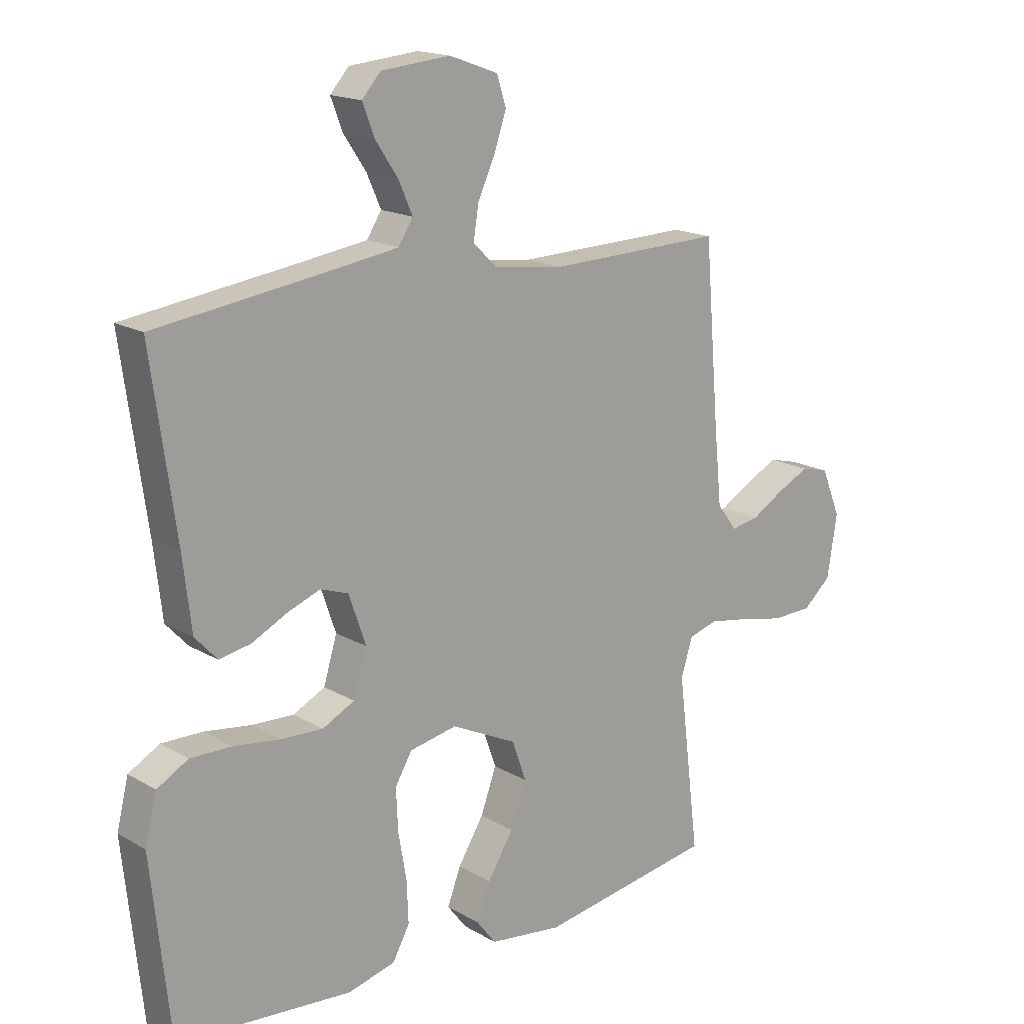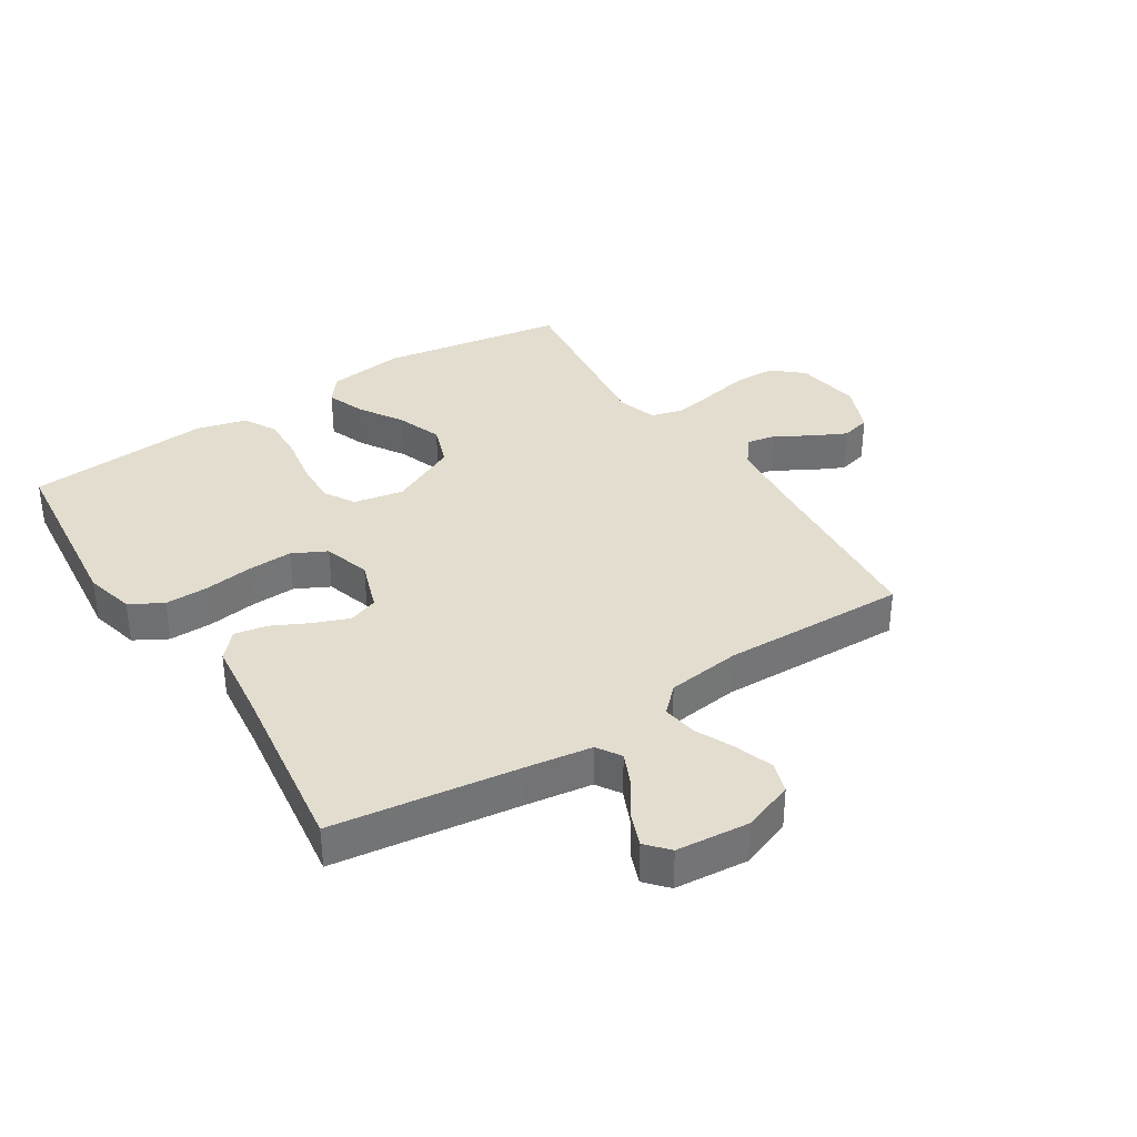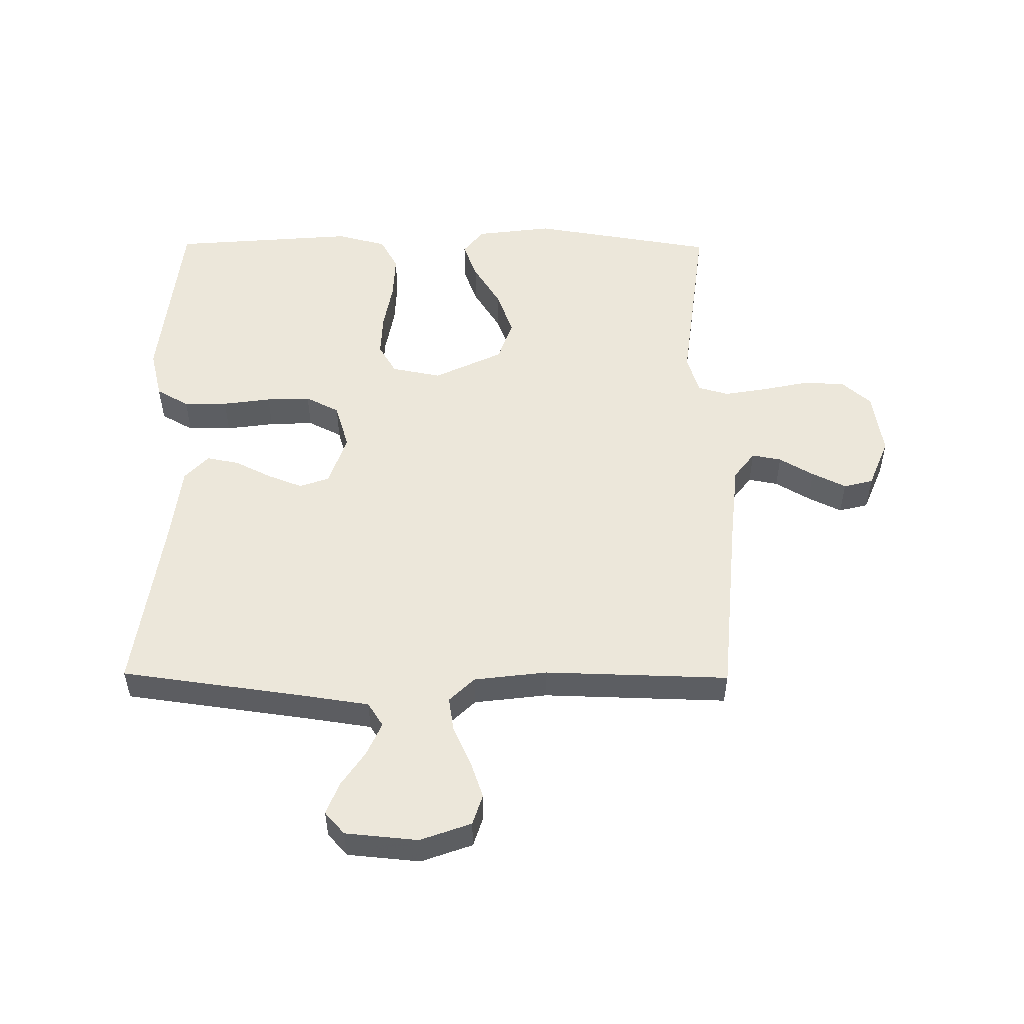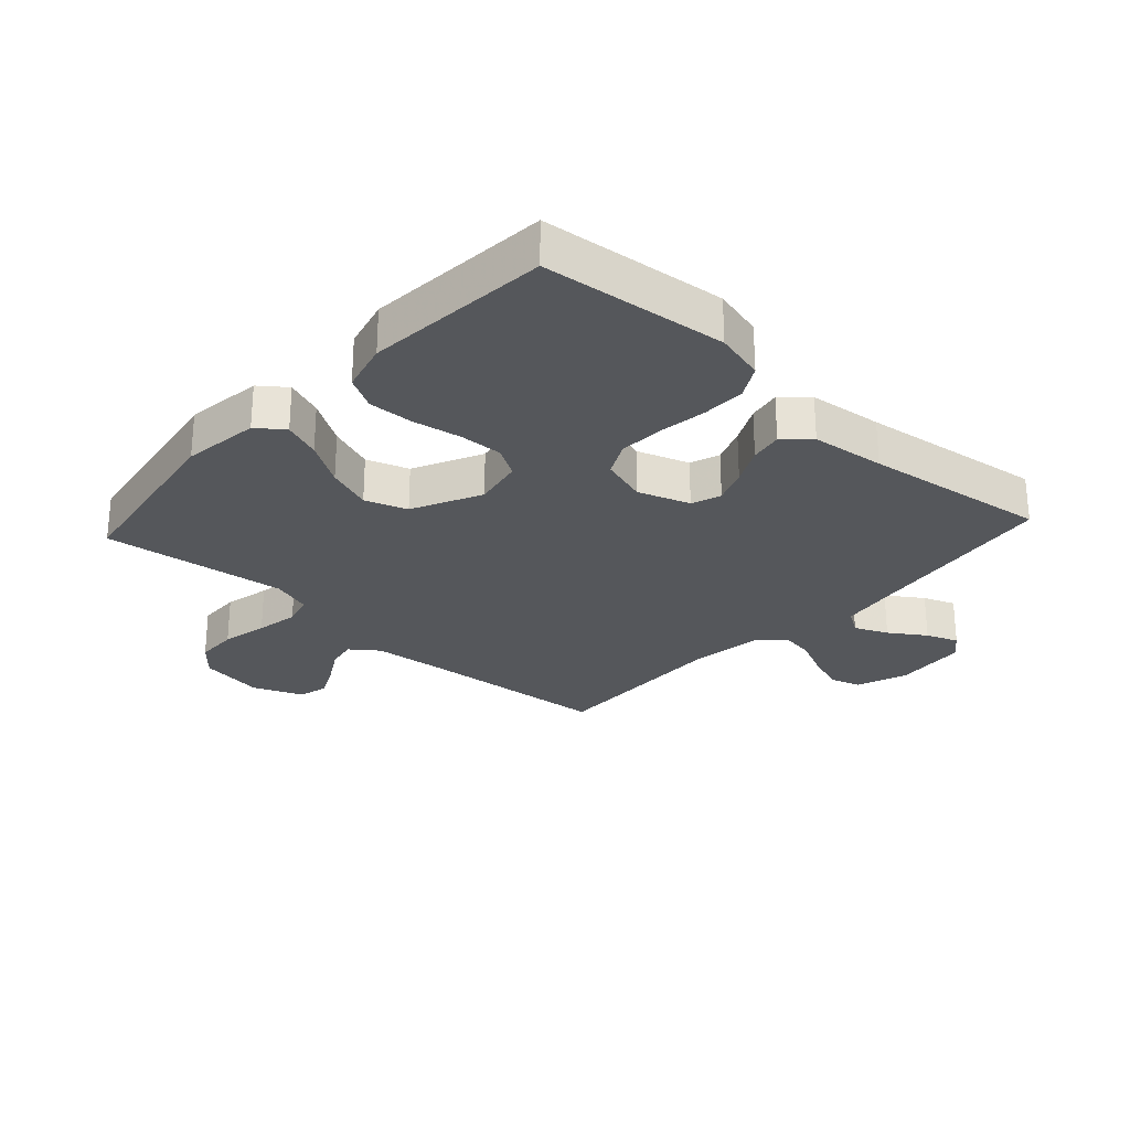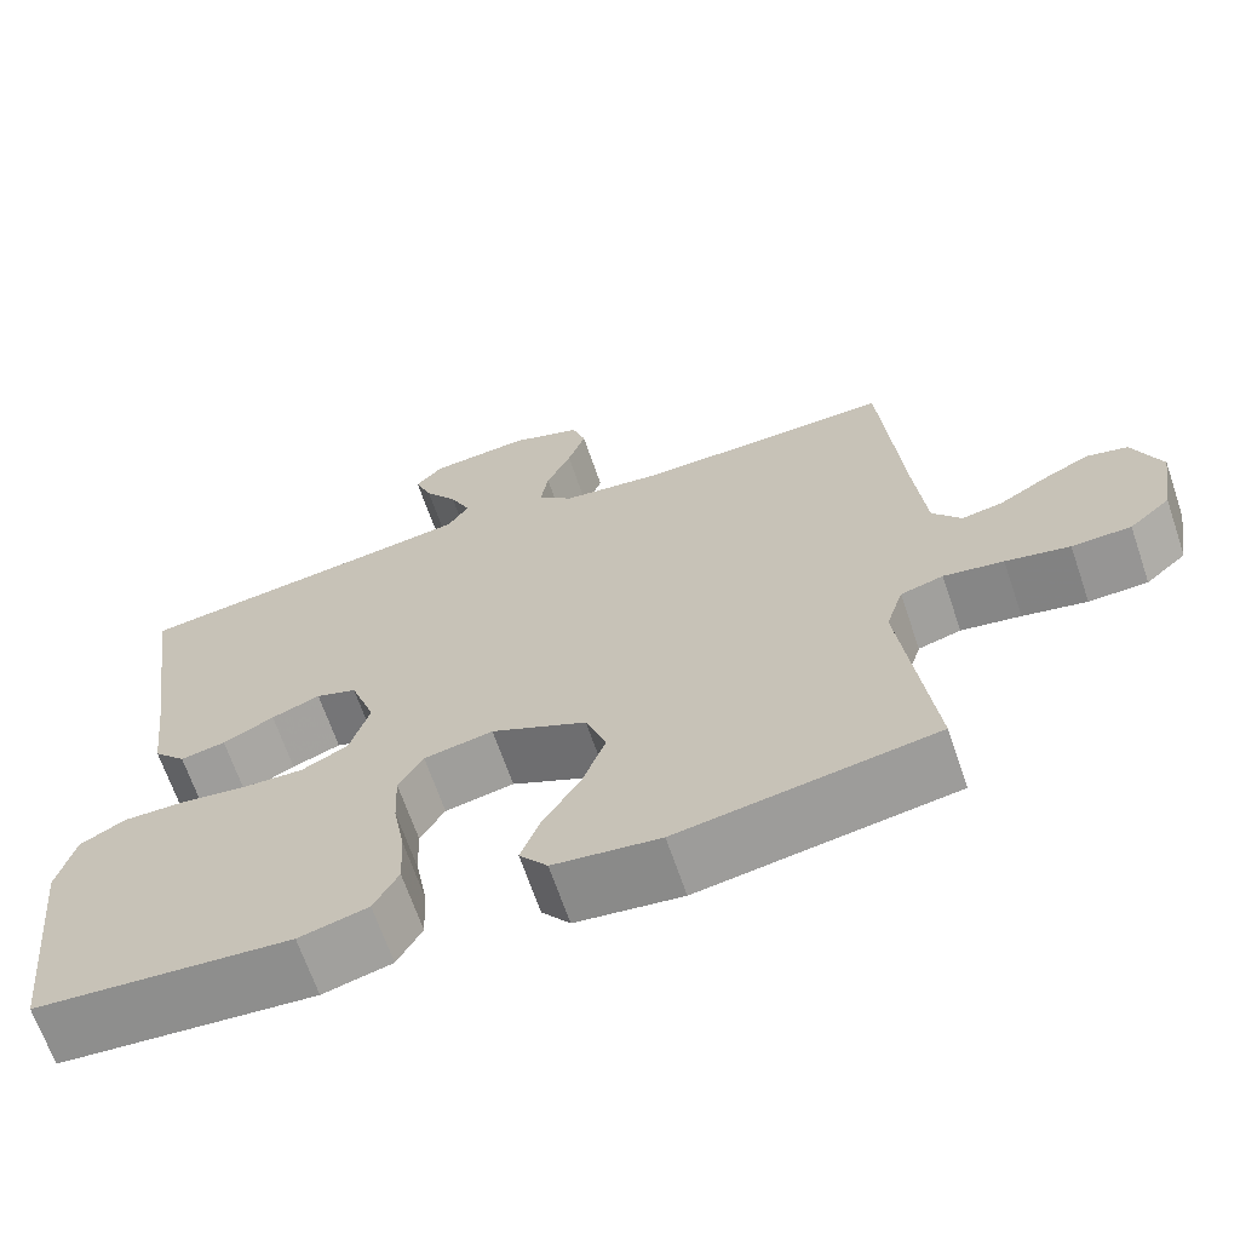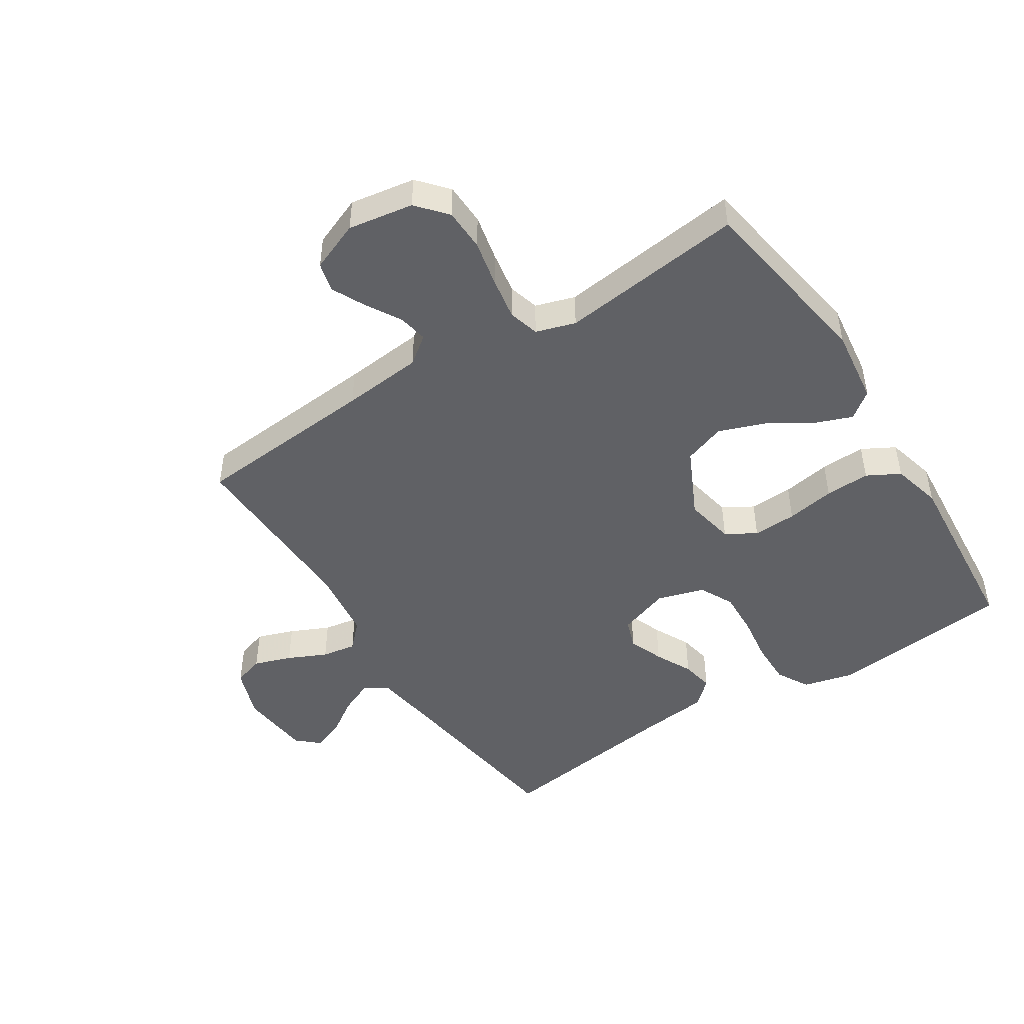
<metadata>
{"format":"obj","ext":"obj","renderer":"f3d","projection":"perspective","resolution":1024,"background":"white","views":[{"elev":16.9,"azim":-40.6,"up":"+Z"},{"elev":35.6,"azim":-32.7,"up":"+Y"},{"elev":52.3,"azim":0.5,"up":"+Y"},{"elev":-27.0,"azim":-132.5,"up":"+Y"},{"elev":-66.9,"azim":18.9,"up":"+Z"},{"elev":-47.2,"azim":122.6,"up":"+Y"}]}
</metadata>
<code>
v -0.5 0.07 -0.5
v -0.532 0.07 -0.2
v -0.512 0.07 -0.119
v -0.459 0.07 -0.089
v -0.388 0.07 -0.09
v -0.309 0.07 -0.101
v -0.237 0.07 -0.104
v -0.182 0.07 -0.076
v -0.159 0.07 0
v -0.188 0.07 0.084
v -0.236 0.07 0.101
v -0.293 0.07 0.079
v -0.353 0.07 0.049
v -0.406 0.07 0.039
v -0.444 0.07 0.08
v -0.458 0.07 0.2
v -0.5 0.07 0.5
v -0.2 0.07 0.541
v -0.092 0.07 0.557
v -0.067 0.07 0.596
v -0.091 0.07 0.65
v -0.13 0.07 0.708
v -0.15 0.07 0.76
v -0.118 0.07 0.796
v 0 0.07 0.807
v 0.083 0.07 0.777
v 0.099 0.07 0.727
v 0.078 0.07 0.666
v 0.049 0.07 0.603
v 0.04 0.07 0.547
v 0.081 0.07 0.507
v 0.2 0.07 0.492
v 0.5 0.07 0.5
v 0.525 0.07 0.2
v 0.538 0.07 0.069
v 0.572 0.07 0.024
v 0.62 0.07 0.033
v 0.676 0.07 0.066
v 0.731 0.07 0.093
v 0.779 0.07 0.081
v 0.812 0.07 0
v 0.795 0.07 -0.106
v 0.747 0.07 -0.148
v 0.678 0.07 -0.15
v 0.603 0.07 -0.134
v 0.533 0.07 -0.122
v 0.483 0.07 -0.136
v 0.463 0.07 -0.2
v 0.5 0.07 -0.5
v 0.2 0.07 -0.549
v 0.075 0.07 -0.533
v 0.042 0.07 -0.49
v 0.065 0.07 -0.429
v 0.109 0.07 -0.358
v 0.136 0.07 -0.284
v 0.112 0.07 -0.216
v 0 0.07 -0.162
v -0.081 0.07 -0.178
v -0.11 0.07 -0.227
v -0.107 0.07 -0.298
v -0.093 0.07 -0.377
v -0.09 0.07 -0.45
v -0.119 0.07 -0.503
v -0.2 0.07 -0.524
v -0.5 0 -0.5
v -0.532 0 -0.2
v -0.512 0 -0.119
v -0.459 0 -0.089
v -0.388 0 -0.09
v -0.309 0 -0.101
v -0.237 0 -0.104
v -0.182 0 -0.076
v -0.159 0 0
v -0.188 0 0.084
v -0.236 0 0.101
v -0.293 0 0.079
v -0.353 0 0.049
v -0.406 0 0.039
v -0.444 0 0.08
v -0.458 0 0.2
v -0.5 0 0.5
v -0.2 0 0.541
v -0.092 0 0.557
v -0.067 0 0.596
v -0.091 0 0.65
v -0.13 0 0.708
v -0.15 0 0.76
v -0.118 0 0.796
v 0 0 0.807
v 0.083 0 0.777
v 0.099 0 0.727
v 0.078 0 0.666
v 0.049 0 0.603
v 0.04 0 0.547
v 0.081 0 0.507
v 0.2 0 0.492
v 0.5 0 0.5
v 0.525 0 0.2
v 0.538 0 0.069
v 0.572 0 0.024
v 0.62 0 0.033
v 0.676 0 0.066
v 0.731 0 0.093
v 0.779 0 0.081
v 0.812 0 0
v 0.795 0 -0.106
v 0.747 0 -0.148
v 0.678 0 -0.15
v 0.603 0 -0.134
v 0.533 0 -0.122
v 0.483 0 -0.136
v 0.463 0 -0.2
v 0.5 0 -0.5
v 0.2 0 -0.549
v 0.075 0 -0.533
v 0.042 0 -0.49
v 0.065 0 -0.429
v 0.109 0 -0.358
v 0.136 0 -0.284
v 0.112 0 -0.216
v 0 0 -0.162
v -0.081 0 -0.178
v -0.11 0 -0.227
v -0.107 0 -0.298
v -0.093 0 -0.377
v -0.09 0 -0.45
v -0.119 0 -0.503
v -0.2 0 -0.524
f 60 61 62 63
f 59 60 63 64
f 51 52 53 54
f 51 54 55
f 48 49 50 51
f 47 48 51 55
f 42 43 44 45
f 42 45 46
f 41 42 46
f 40 41 46 47
f 37 38 39 40
f 32 33 34
f 31 32 34 35
f 26 27 28 29
f 24 25 26 29
f 24 29 30
f 21 22 23 24
f 20 21 24 30
f 19 20 30 31
f 16 17 18
f 12 13 14 15
f 11 12 15 16
f 10 11 16 18
f 3 4 5 6
f 3 6 7
f 2 3 7
f 59 64 1 2
f 58 59 2 7
f 57 58 7 8
f 40 47 55 56
f 37 40 56 57
f 36 37 57
f 9 10 18 19
f 9 19 31 35
f 35 36 57
f 8 9 35 57
f 127 126 125 124
f 128 127 124 123
f 118 117 116 115
f 119 118 115
f 115 114 113 112
f 119 115 112 111
f 109 108 107 106
f 110 109 106
f 110 106 105
f 111 110 105 104
f 104 103 102 101
f 98 97 96
f 99 98 96 95
f 93 92 91 90
f 93 90 89 88
f 94 93 88
f 88 87 86 85
f 94 88 85 84
f 95 94 84 83
f 82 81 80
f 79 78 77 76
f 80 79 76 75
f 82 80 75 74
f 70 69 68 67
f 71 70 67
f 71 67 66
f 66 65 128 123
f 71 66 123 122
f 72 71 122 121
f 120 119 111 104
f 121 120 104 101
f 121 101 100
f 83 82 74 73
f 99 95 83 73
f 121 100 99
f 121 99 73 72
f 1 65 66 2
f 2 66 67 3
f 3 67 68 4
f 4 68 69 5
f 5 69 70 6
f 6 70 71 7
f 7 71 72 8
f 8 72 73 9
f 9 73 74 10
f 10 74 75 11
f 11 75 76 12
f 12 76 77 13
f 13 77 78 14
f 14 78 79 15
f 15 79 80 16
f 16 80 81 17
f 17 81 82 18
f 18 82 83 19
f 19 83 84 20
f 20 84 85 21
f 21 85 86 22
f 22 86 87 23
f 23 87 88 24
f 24 88 89 25
f 25 89 90 26
f 26 90 91 27
f 27 91 92 28
f 28 92 93 29
f 29 93 94 30
f 30 94 95 31
f 31 95 96 32
f 32 96 97 33
f 33 97 98 34
f 34 98 99 35
f 35 99 100 36
f 36 100 101 37
f 37 101 102 38
f 38 102 103 39
f 39 103 104 40
f 40 104 105 41
f 41 105 106 42
f 42 106 107 43
f 43 107 108 44
f 44 108 109 45
f 45 109 110 46
f 46 110 111 47
f 47 111 112 48
f 48 112 113 49
f 49 113 114 50
f 50 114 115 51
f 51 115 116 52
f 52 116 117 53
f 53 117 118 54
f 54 118 119 55
f 55 119 120 56
f 56 120 121 57
f 57 121 122 58
f 58 122 123 59
f 59 123 124 60
f 60 124 125 61
f 61 125 126 62
f 62 126 127 63
f 63 127 128 64
f 64 128 65 1

</code>
